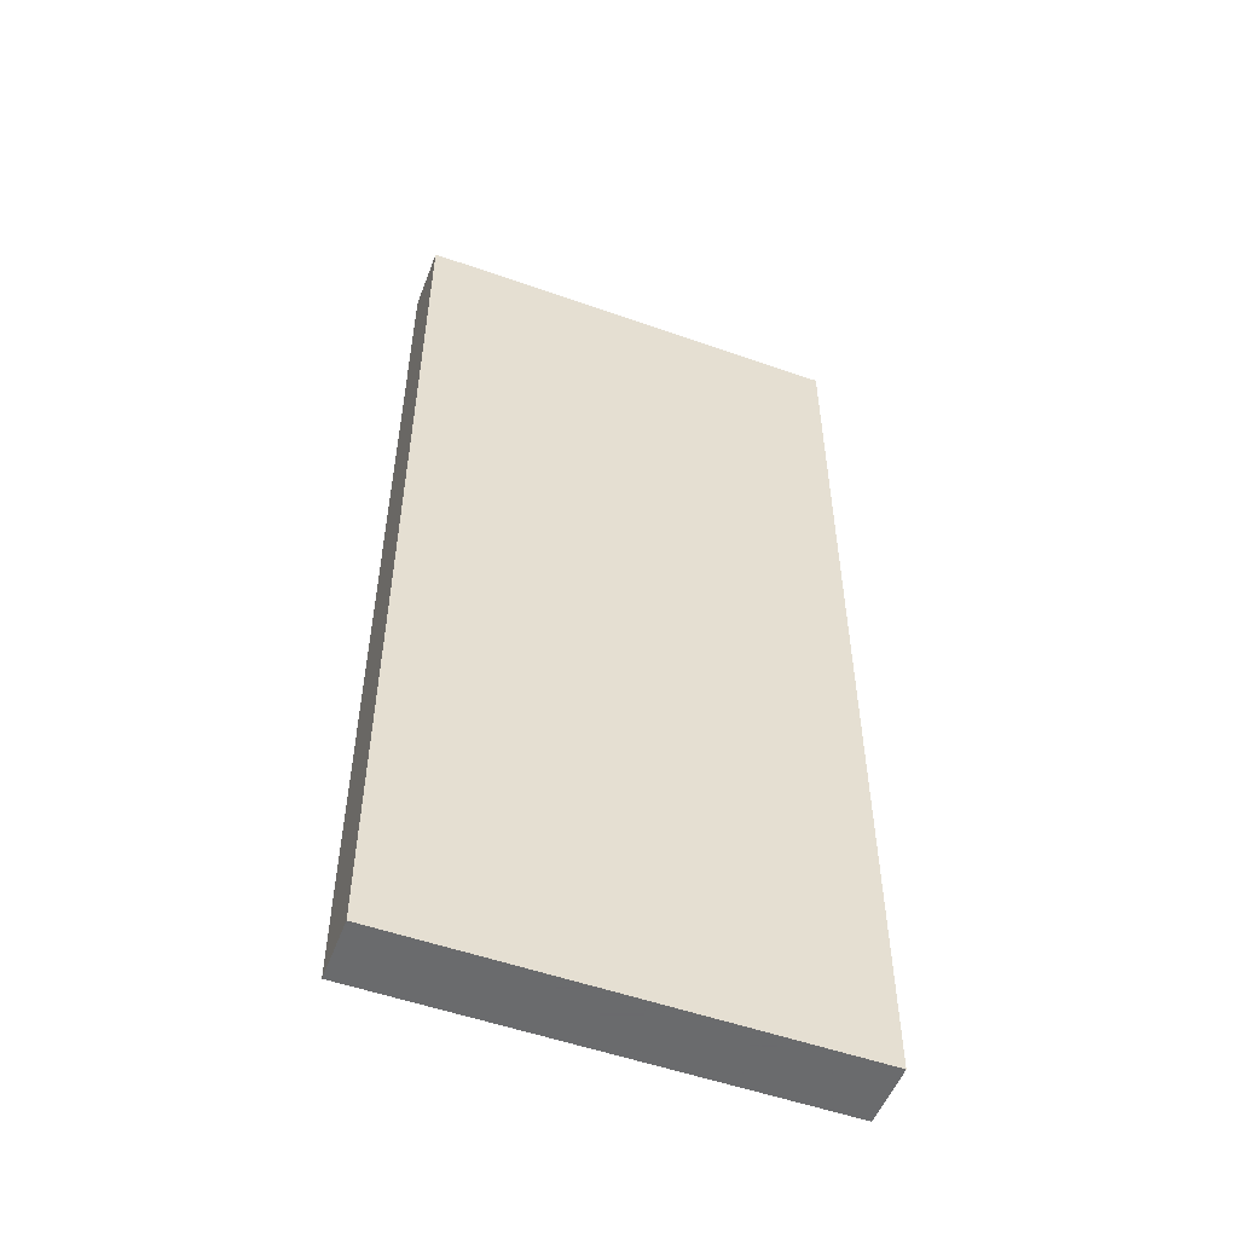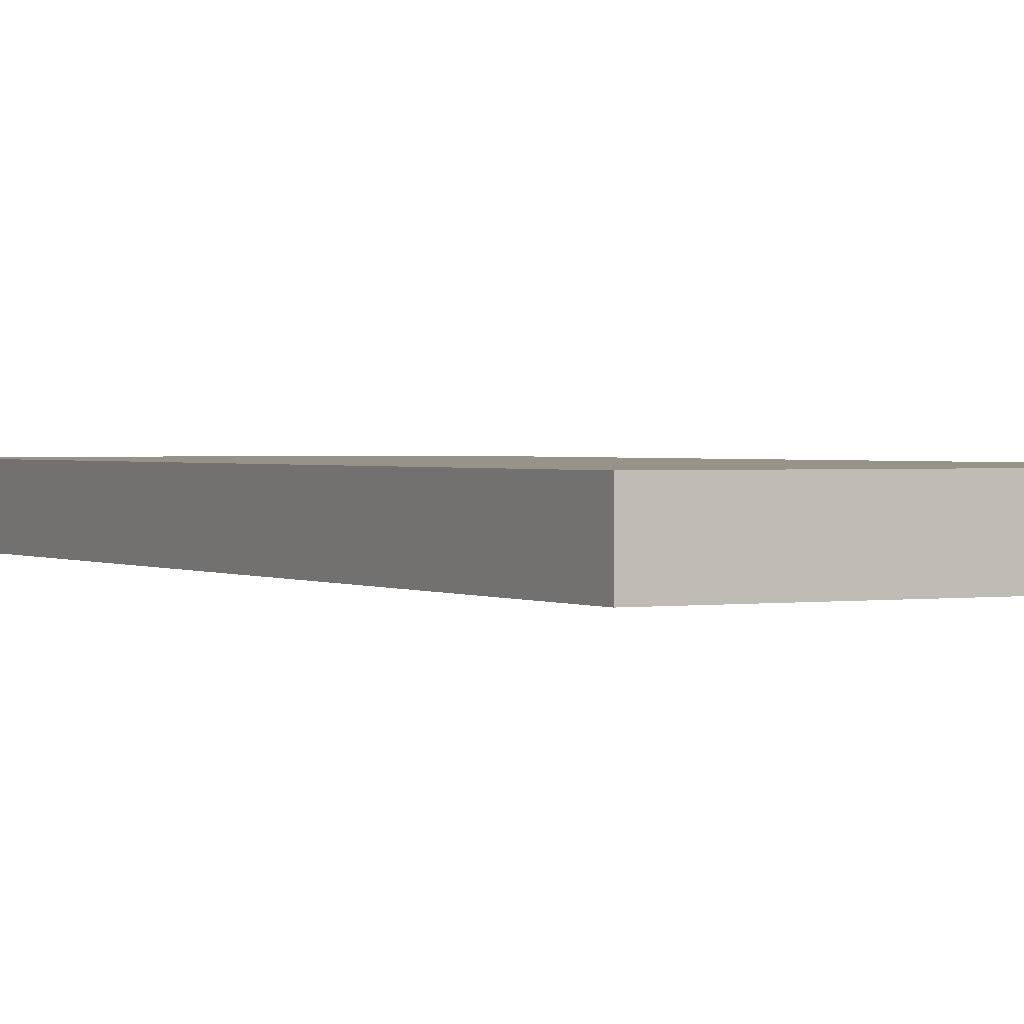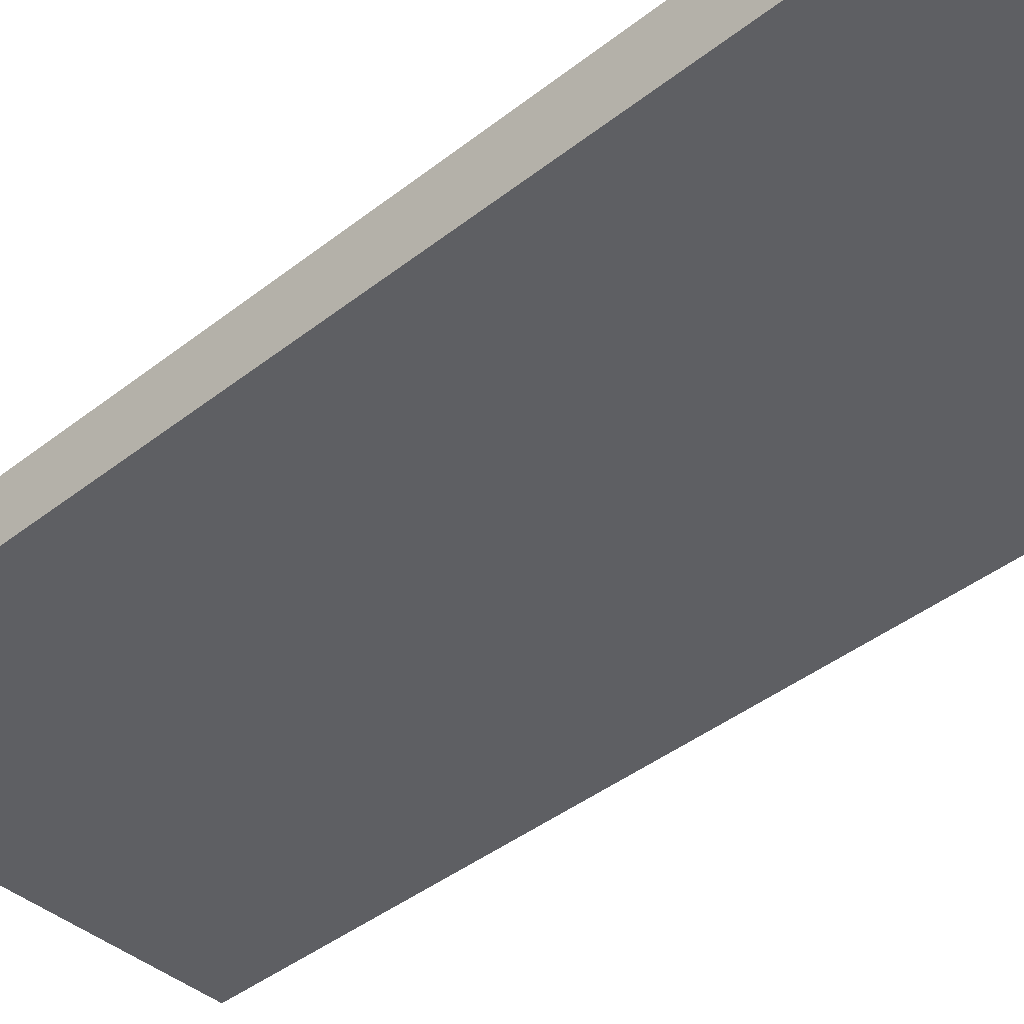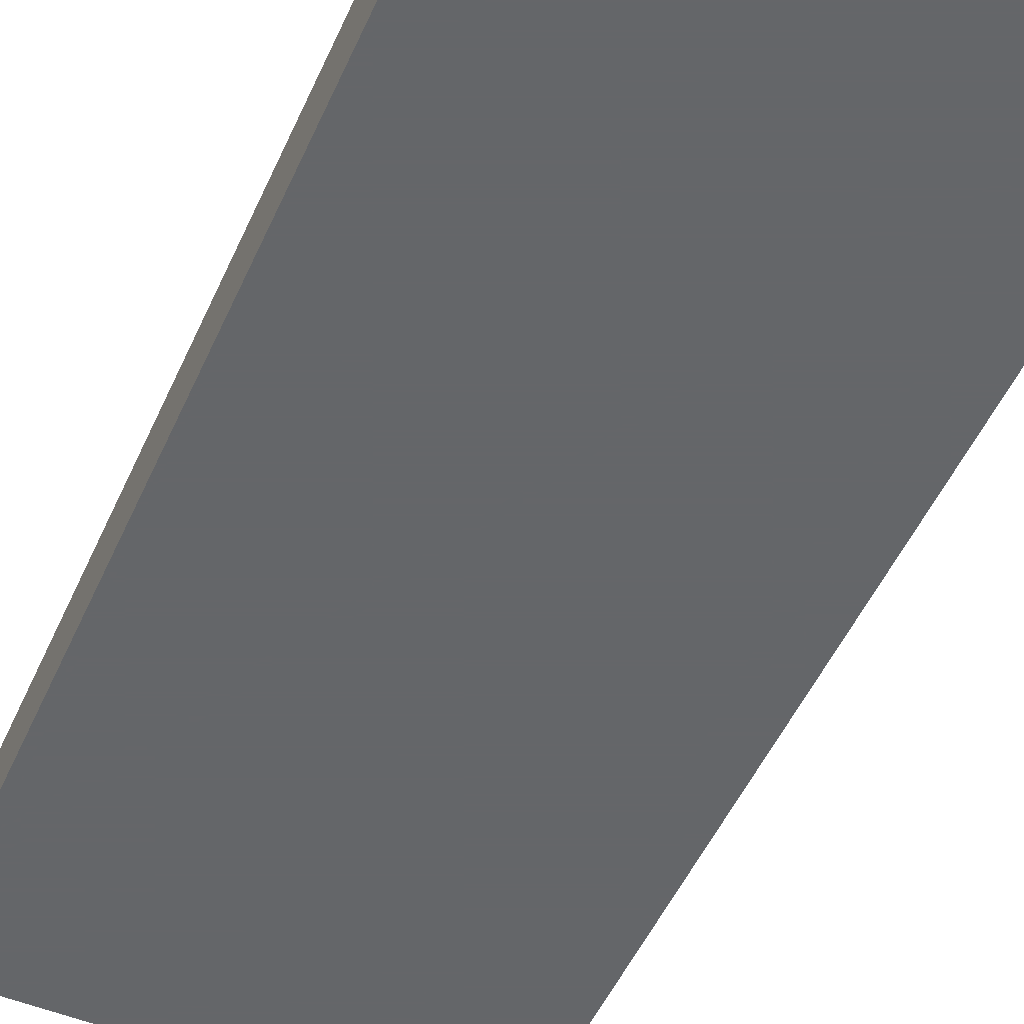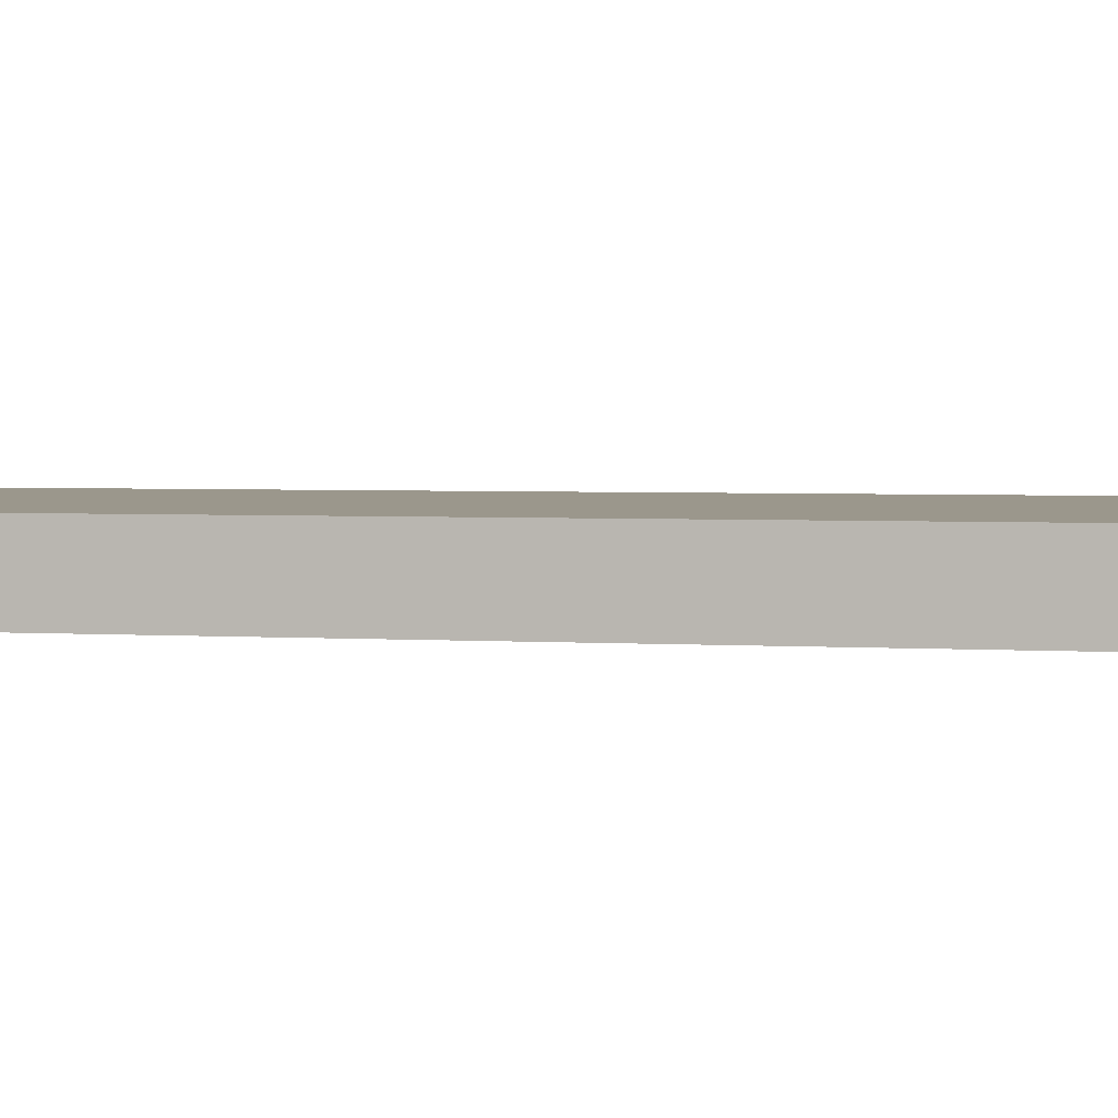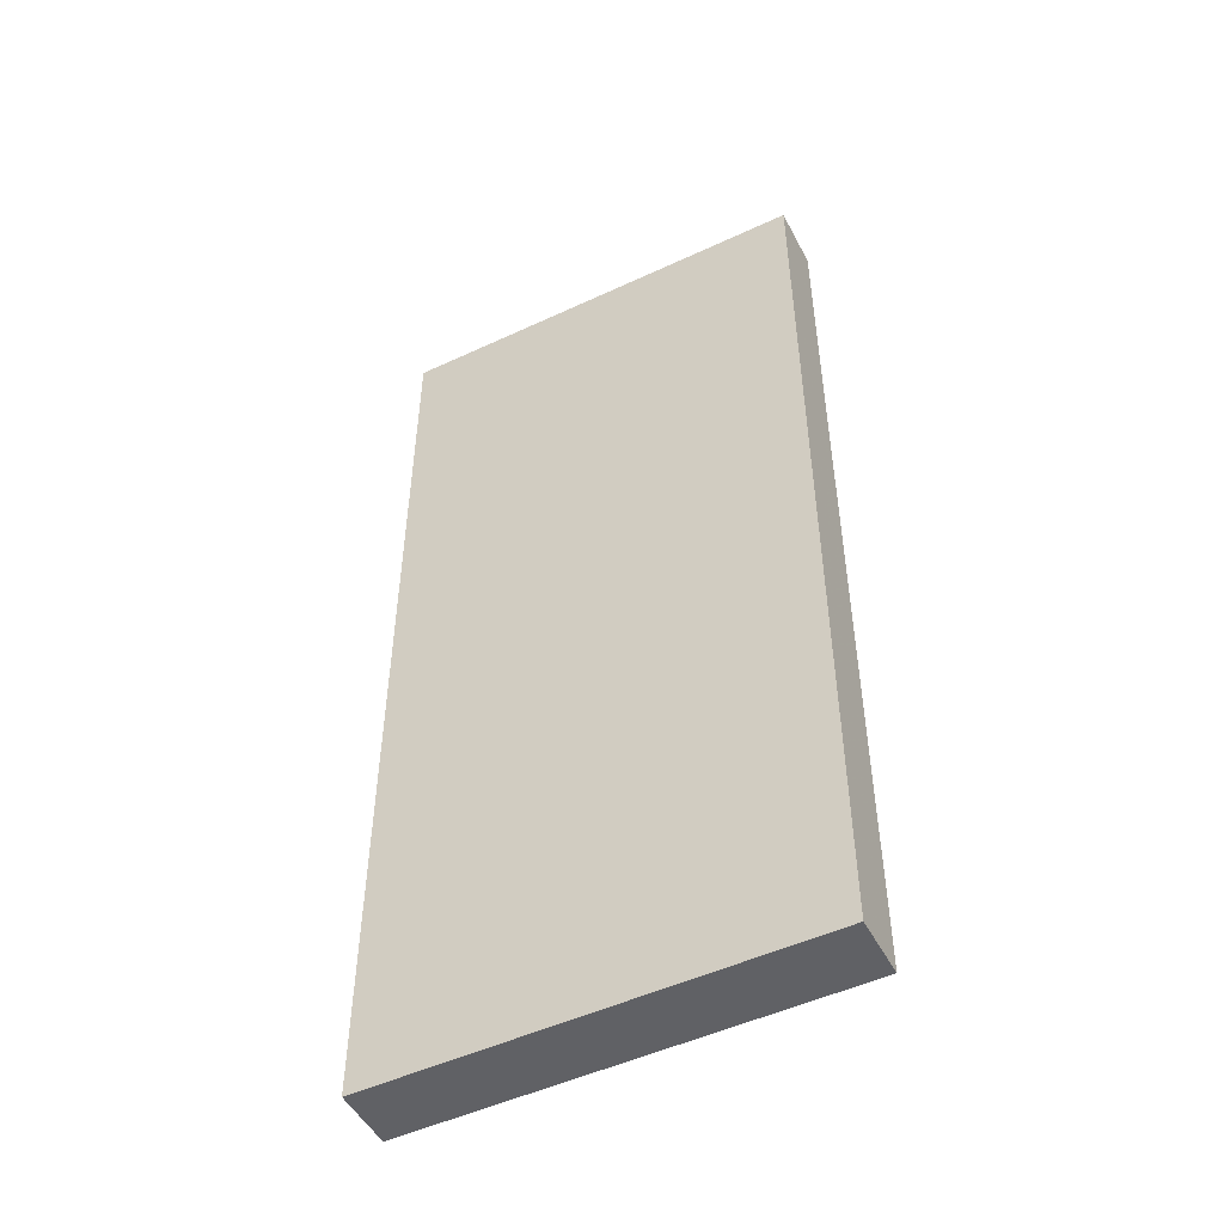
<metadata>
{"format":"obj","ext":"obj","renderer":"f3d","projection":"perspective","resolution":1024,"background":"white","views":[{"elev":-53.2,"azim":159.3,"up":"+Z"},{"elev":1.3,"azim":151.5,"up":"+Y"},{"elev":-40.8,"azim":133.9,"up":"+Y"},{"elev":-51.7,"azim":-23.9,"up":"+Y"},{"elev":2.7,"azim":104.1,"up":"+Y"},{"elev":-50.2,"azim":27.1,"up":"+Z"}]}
</metadata>
<code>
v 1792 1600 64
v 1904 1616 64
v 1792 1616 64
v 1904 1600 64
v 1792 1616 -192
v 1904 1600 -192
v 1792 1600 -192
v 1904 1616 -192
v 1904 1616 -160
v 1904 1600 -160
v 1792 1600 -160
v 1792 1616 -160
f 1 2 3
f 1 4 2
f 5 6 7
f 5 8 6
f 9 6 8
f 9 10 6
f 2 10 9
f 2 4 10
f 11 5 7
f 11 12 5
f 1 12 11
f 1 3 12
f 12 8 5
f 12 9 8
f 3 9 12
f 3 2 9
f 10 7 6
f 10 11 7
f 4 11 10
f 4 1 11

</code>
